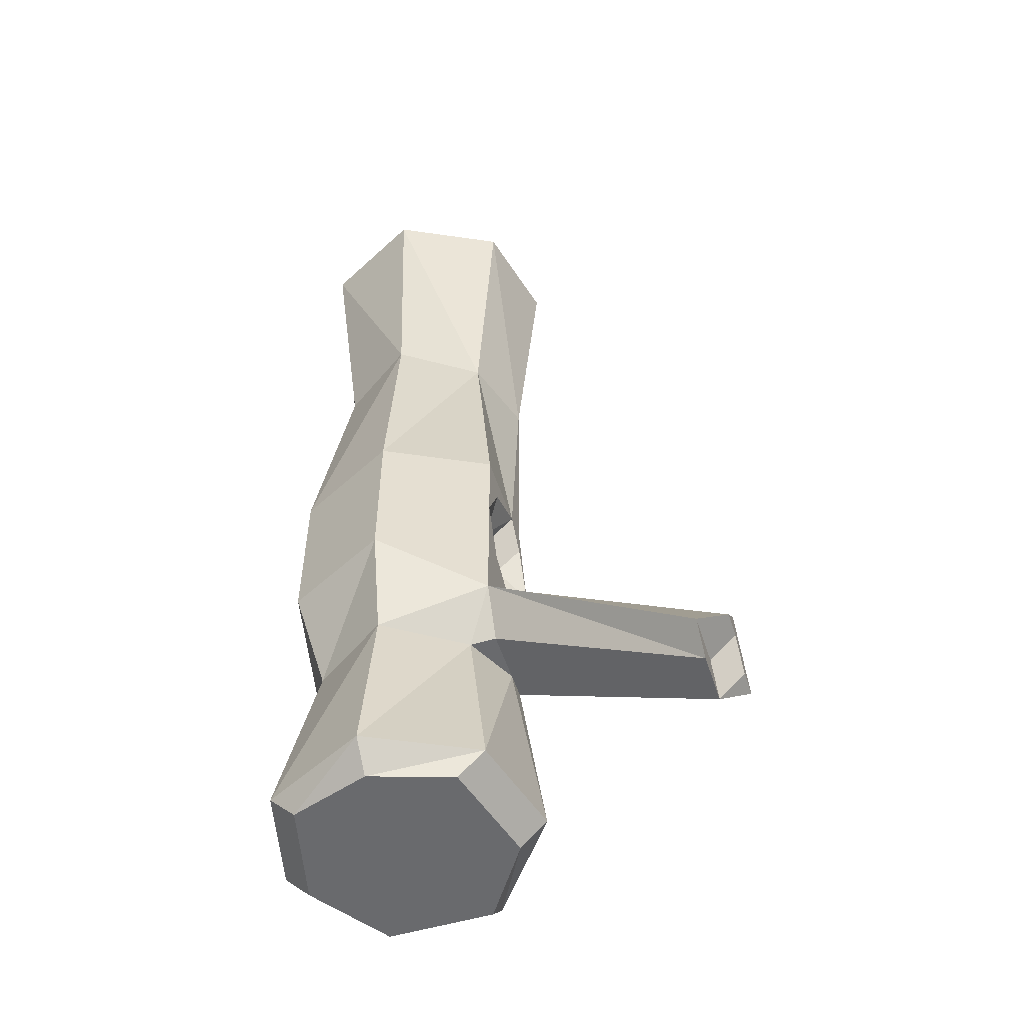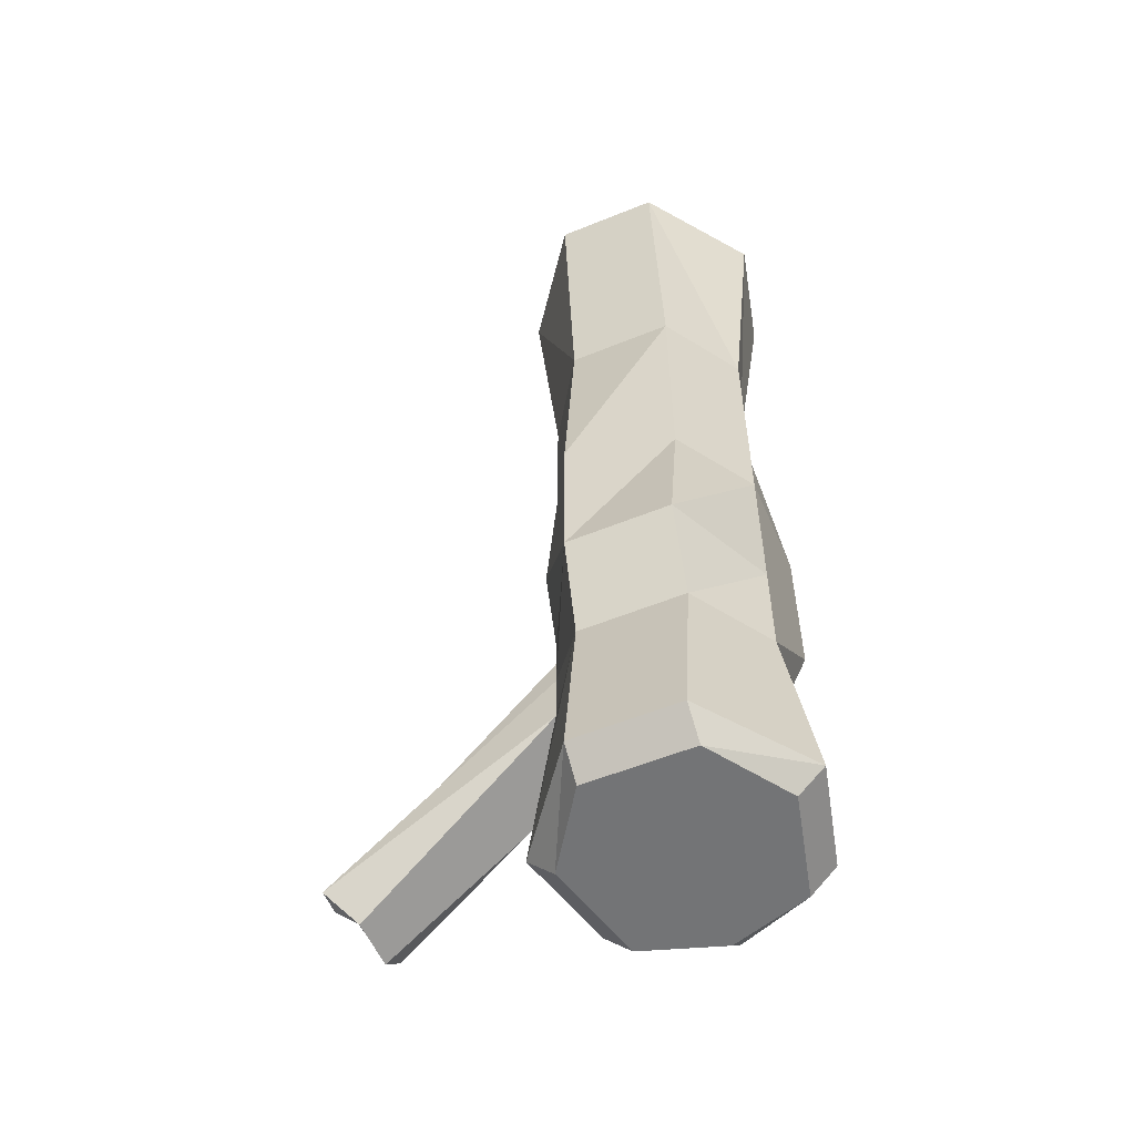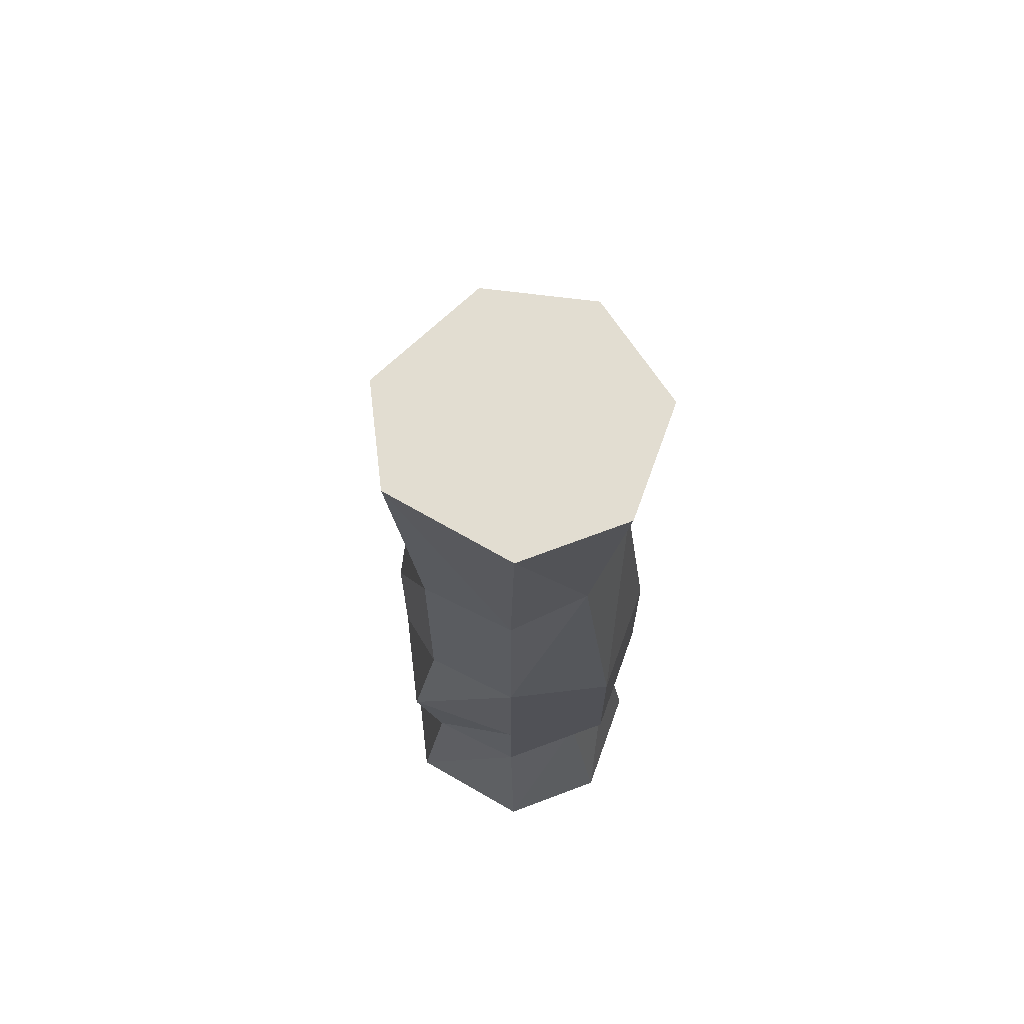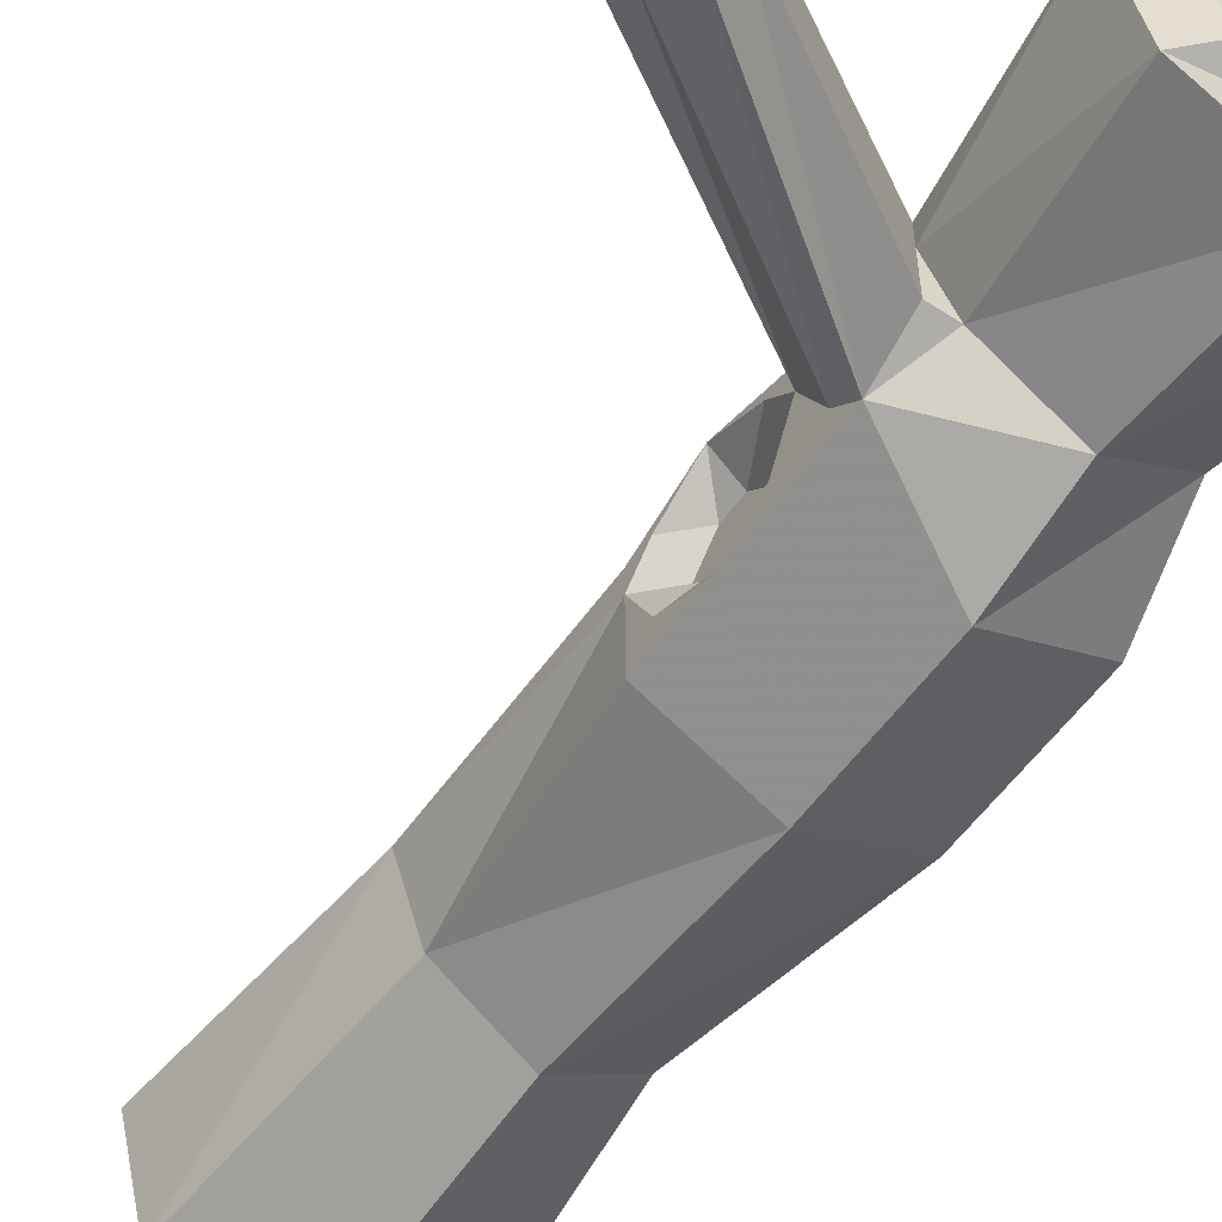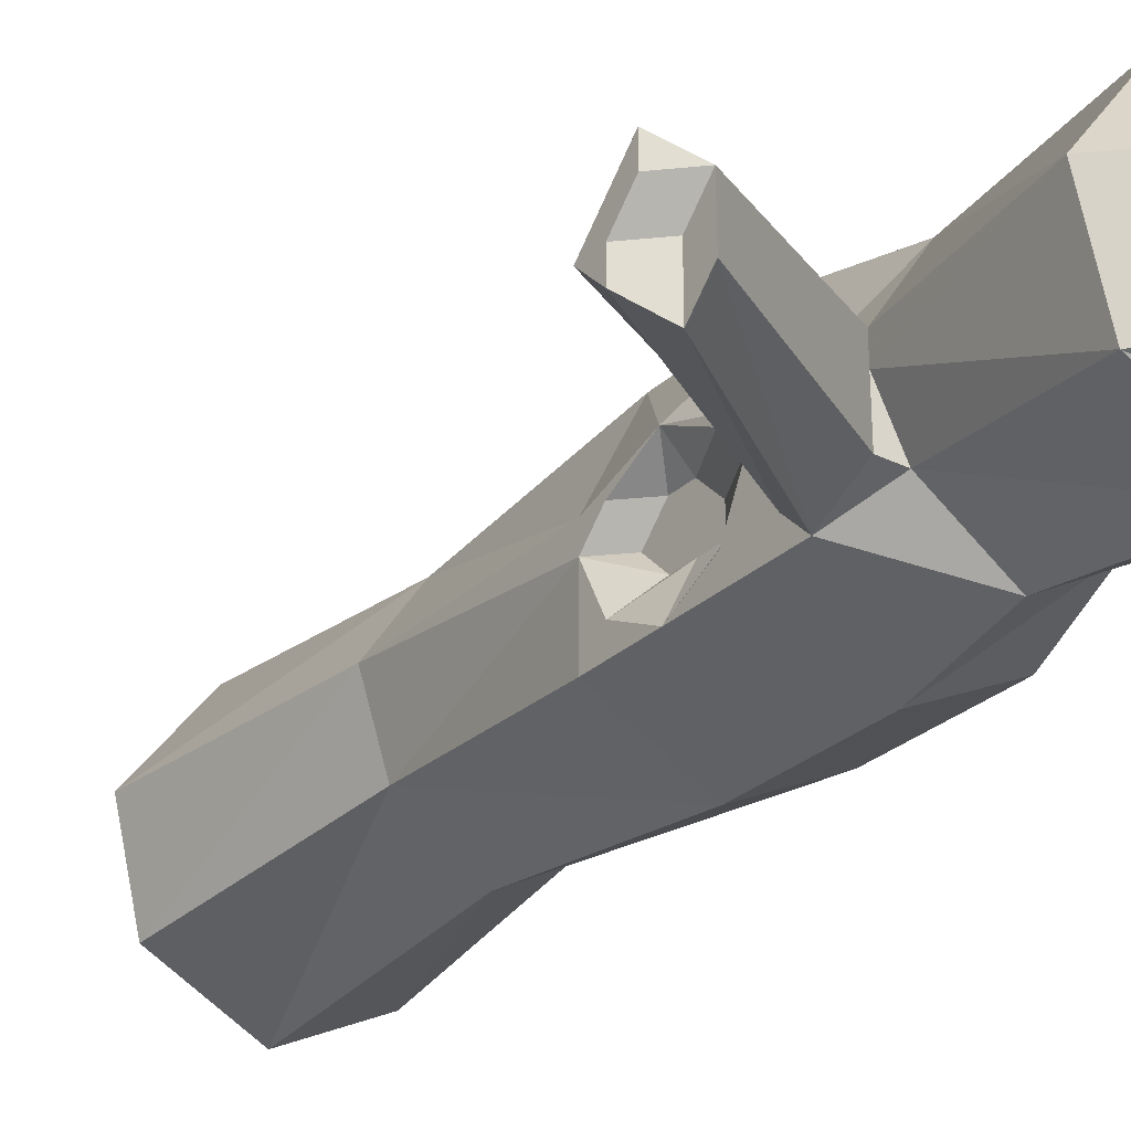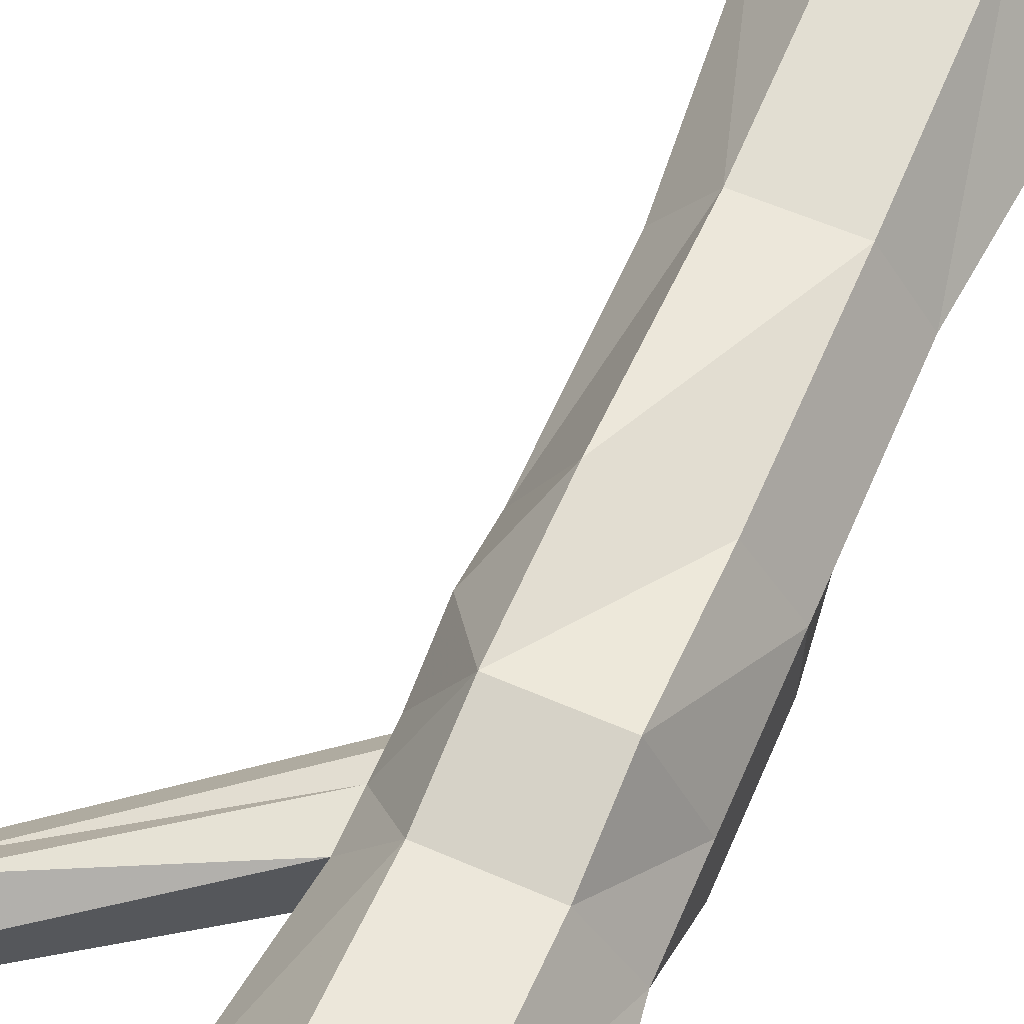
<metadata>
{"format":"obj","ext":"obj","renderer":"f3d","projection":"perspective","resolution":1024,"background":"white","views":[{"elev":-53.1,"azim":-162.2,"up":"+Y"},{"elev":-56.2,"azim":23.0,"up":"+Y"},{"elev":68.5,"azim":83.2,"up":"+Y"},{"elev":-55.4,"azim":-34.6,"up":"+Z"},{"elev":-28.3,"azim":-36.3,"up":"+Z"},{"elev":61.7,"azim":23.6,"up":"+Z"}]}
</metadata>
<code>
v 0.04688 0 0.01562
v 0.01562 0 -0.01562
v 0.007812 0 0.01562
v 0.03125 0 0.04688
v 0.0625 0 0.04688
v 0.08594 0 0.01562
v 0.07812 0 -0.01562
v 0.04688 0 -0.03125
v 0.02344 -0.07812 -0.007812
v 0.01562 -0.07812 0.01562
v 0.03125 -0.07812 0.03906
v 0.0625 -0.07812 0.03906
v 0.07812 -0.07812 0.01562
v 0.07031 -0.07812 -0.007812
v 0.04688 -0.07812 -0.02344
v 0.04688 -0.1484 -0.03125
v 0.01562 -0.1484 -0.01562
v 0.01562 -0.1484 0.007812
v 0.01562 -0.1484 0.01562
v 0.03125 -0.1484 0.04688
v 0.0625 -0.1484 0.03906
v 0.07812 -0.1484 0.01562
v 0.07812 -0.1484 -0.01562
v 0.07812 -0.1953 -0.01562
v 0.04688 -0.1953 -0.03125
v 0.01562 -0.1719 -0.01562
v 0.01562 -0.1562 -0.007812
v 0.02344 -0.1641 0
v 0.02344 -0.1562 0.007812
v 0.01562 -0.1562 0.01562
v 0.01562 -0.1719 0.02344
v 0.03125 -0.1953 0.04688
v 0.0625 -0.1953 0.04688
v 0.07812 -0.1953 0.01562
v 0.07812 -0.2266 0.01562
v 0.07031 -0.2266 -0.007812
v 0.04688 -0.2266 -0.02344
v 0.01562 -0.2109 -0.01562
v 0.01562 -0.1953 -0.01562
v 0.01562 -0.1875 -0.007812
v 0.02344 -0.1797 0
v 0.02344 -0.1719 0
v 0.02344 -0.1797 0.007812
v 0.02344 -0.1641 0.01562
v 0.02344 -0.1719 0.01562
v 0.01562 -0.1875 0.01562
v 0.01562 -0.1953 0.01562
v 0.01562 -0.2109 0.01562
v 0.03125 -0.2266 0.03906
v 0.0625 -0.2266 0.03906
v 0.0625 -0.2812 0.04688
v 0.08594 -0.2812 0.01562
v 0.07812 -0.2812 -0.01562
v 0.04688 -0.2812 -0.03125
v 0.02344 -0.2266 -0.007812
v 0.01562 -0.2266 -0.007812
v -0.04688 -0.2656 -0.01562
v -0.04688 -0.2578 -0.02344
v 0.01562 -0.2031 -0.007812
v 0.01562 -0.1953 0.007812
v 0.01562 -0.2266 0.01562
v 0.01562 -0.2266 0.007812
v 0.007812 -0.2812 0.01562
v -0.05469 -0.2578 0.007812
v -0.04688 -0.2656 0
v -0.04688 -0.2656 -0.007812
v 0.01562 -0.2812 -0.01562
v 0.02344 -0.2891 -0.01562
v 0.01562 -0.2891 0.01562
v 0.03125 -0.2812 0.04688
v 0.03125 -0.2891 0.03906
v 0.0625 -0.2891 0.03906
v 0.07812 -0.2891 0.01562
v 0.07031 -0.2891 -0.01562
v 0.04688 -0.2891 -0.02344
v 0.04688 -0.2891 0.01562
v 0.01562 -0.2031 0.01562
v -0.05469 -0.25 0
v -0.05469 -0.2578 0
v -0.04688 -0.2578 -0.007812
v -0.05469 -0.2422 -0.007812
v -0.05469 -0.25 -0.007812
v -0.05469 -0.25 -0.01562
v -0.04688 -0.2578 -0.01562
f 1 2 3
f 1 3 4
f 1 4 5
f 1 5 6
f 1 6 7
f 1 7 8
f 1 8 2
f 2 8 9
f 2 9 10
f 2 10 3
f 3 10 11
f 3 11 4
f 4 11 12
f 4 12 5
f 5 12 13
f 5 13 6
f 6 13 14
f 6 14 7
f 7 14 15
f 7 15 8
f 8 15 9
f 9 15 16
f 9 16 17
f 9 17 18
f 9 18 10
f 10 18 19
f 10 19 11
f 11 19 20
f 11 20 12
f 12 20 21
f 12 21 13
f 13 21 22
f 13 22 14
f 14 22 23
f 14 23 15
f 15 23 16
f 16 23 24
f 16 24 25
f 16 25 26
f 16 26 17
f 17 26 27
f 17 27 18
f 18 30 19
f 19 30 31
f 19 31 20
f 20 31 32
f 20 32 21
f 21 32 33
f 21 33 22
f 22 33 34
f 22 34 23
f 23 34 24
f 24 34 35
f 24 35 36
f 24 36 25
f 25 36 37
f 25 37 38
f 25 38 39
f 25 39 26
f 26 39 40
f 31 46 47
f 31 47 32
f 32 47 48
f 32 48 49
f 32 49 33
f 33 49 50
f 33 50 34
f 34 50 35
f 35 50 51
f 35 51 52
f 35 52 36
f 36 52 53
f 36 53 37
f 37 53 54
f 37 54 55
f 37 55 38
f 38 55 56
f 38 56 57
f 38 57 58
f 38 58 59
f 38 59 39
f 39 59 60
f 39 60 40
f 61 62 63
f 61 63 49
f 61 49 48
f 61 48 64
f 61 64 65
f 61 65 62
f 62 65 66
f 62 66 56
f 62 56 55
f 62 55 67
f 62 67 63
f 63 70 49
f 49 70 50
f 50 70 51
f 54 67 55
f 46 60 47
f 47 60 77
f 47 77 48
f 48 77 78
f 48 78 64
f 66 57 56
f 77 60 81
f 77 81 78
f 58 83 59
f 59 83 60
f 60 83 81
f 18 27 28
f 18 28 29
f 18 29 30
f 26 40 41
f 26 41 42
f 26 42 27
f 27 42 28
f 29 44 30
f 30 44 31
f 31 44 45
f 31 45 46
f 40 60 41
f 41 60 43
f 43 60 46
f 43 46 45
f 63 67 68
f 63 68 69
f 63 69 70
f 51 70 71
f 51 71 72
f 51 72 52
f 52 72 73
f 52 73 53
f 53 73 74
f 53 74 54
f 54 74 75
f 54 75 67
f 75 68 67
f 68 75 76
f 68 76 69
f 69 76 71
f 69 71 70
f 76 75 74
f 76 74 73
f 76 73 72
f 76 72 71
f 64 78 79
f 64 79 65
f 65 79 80
f 65 80 66
f 66 80 57
f 78 81 82
f 78 82 79
f 80 84 58
f 80 58 57
f 81 83 82
f 83 58 84
f 28 42 41
f 28 41 29
f 29 41 43
f 29 43 44
f 43 45 44
f 79 82 80
f 80 82 83
f 80 83 84

</code>
